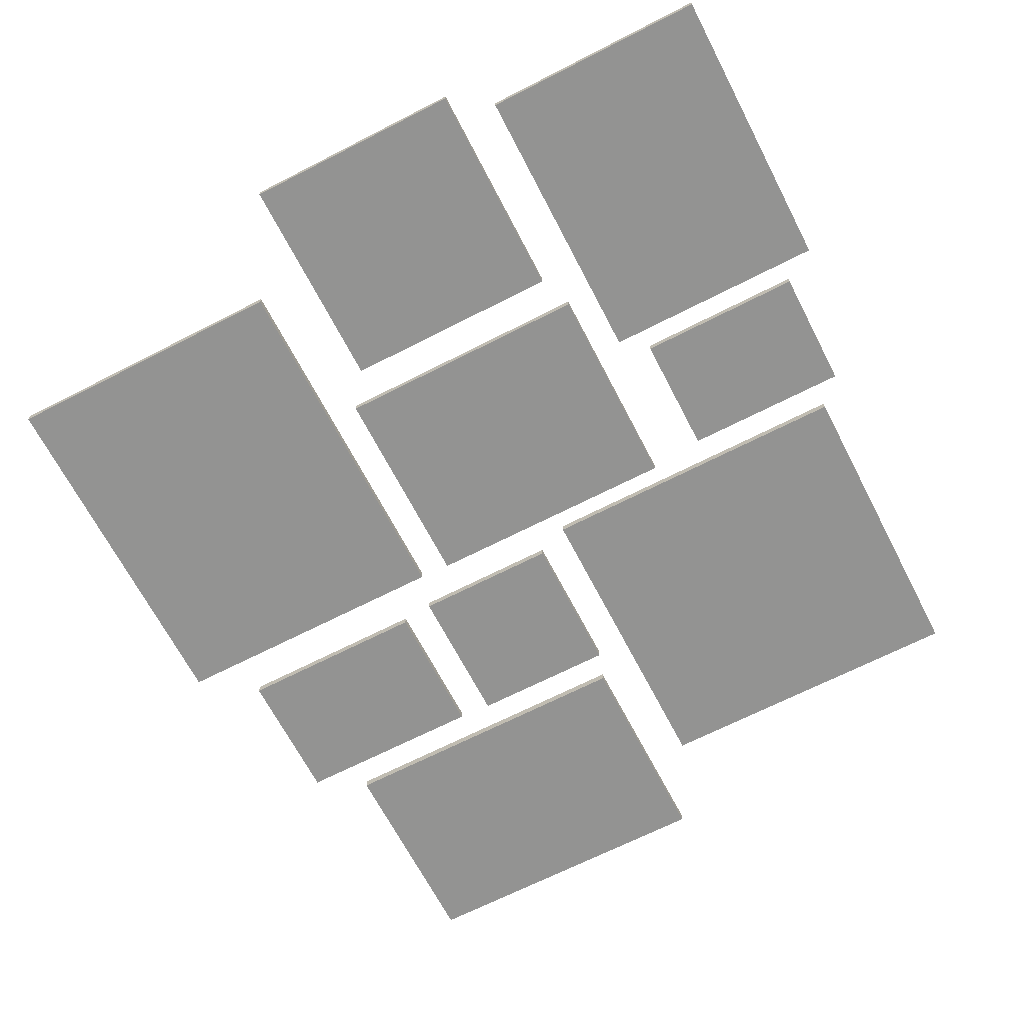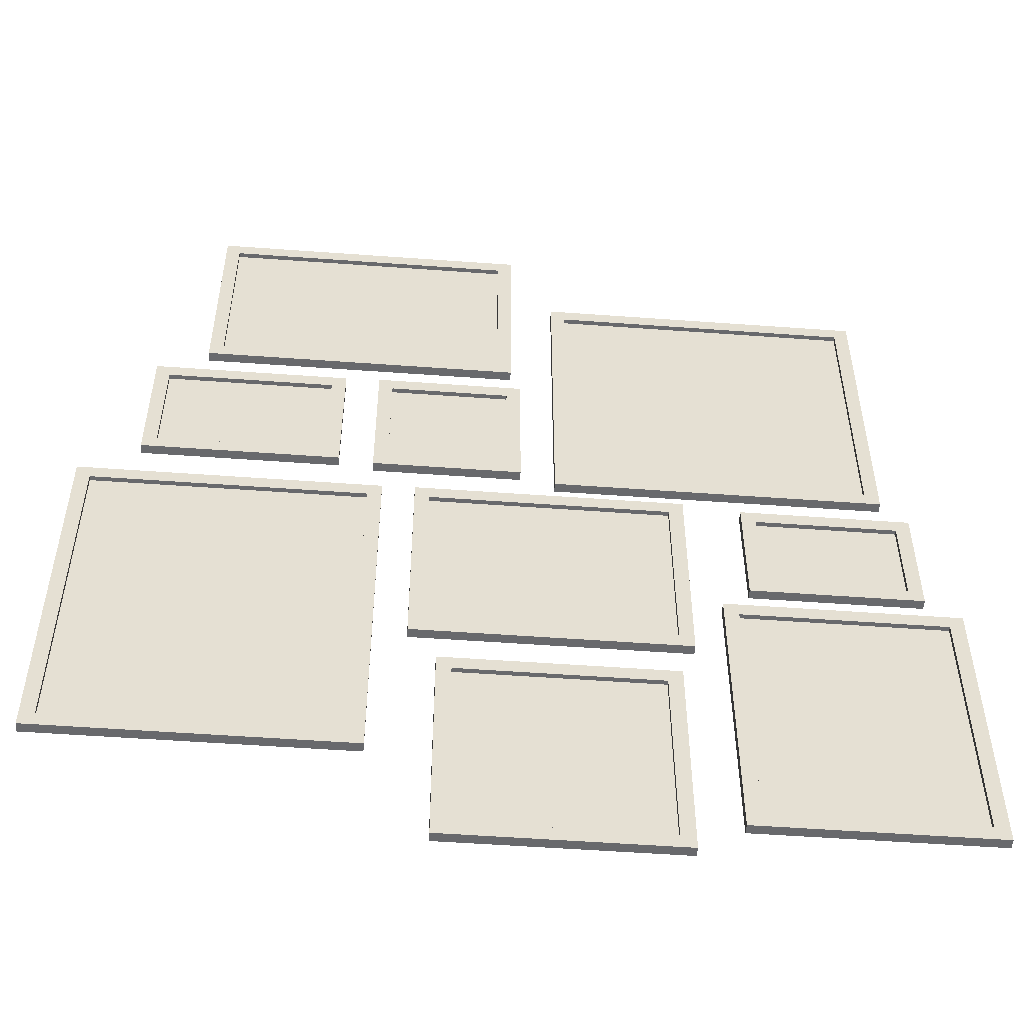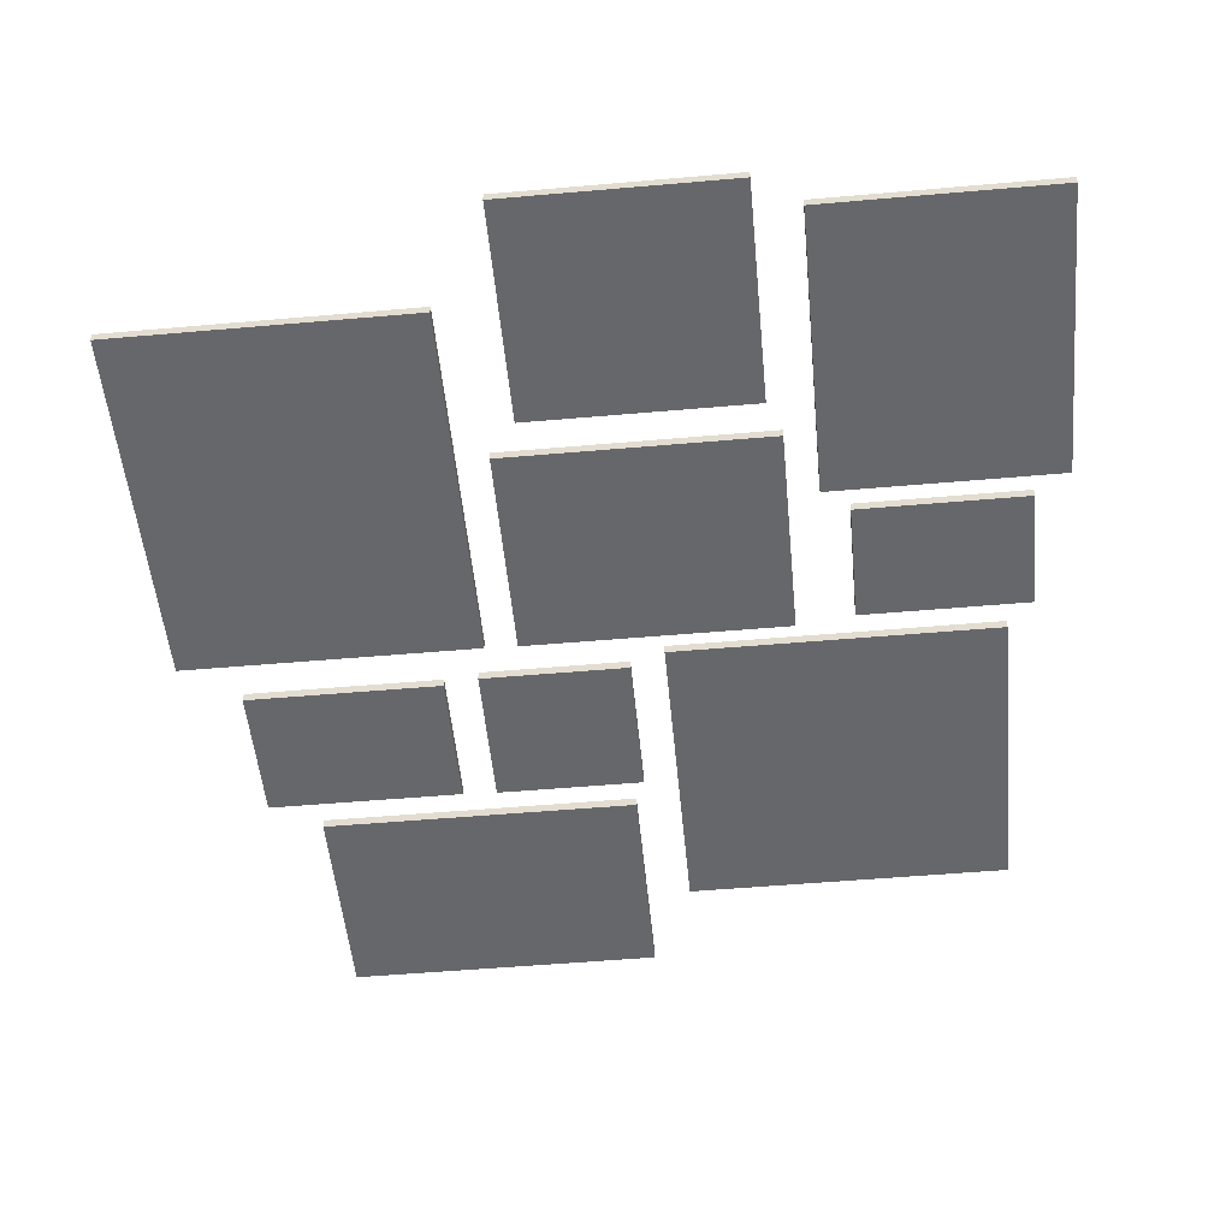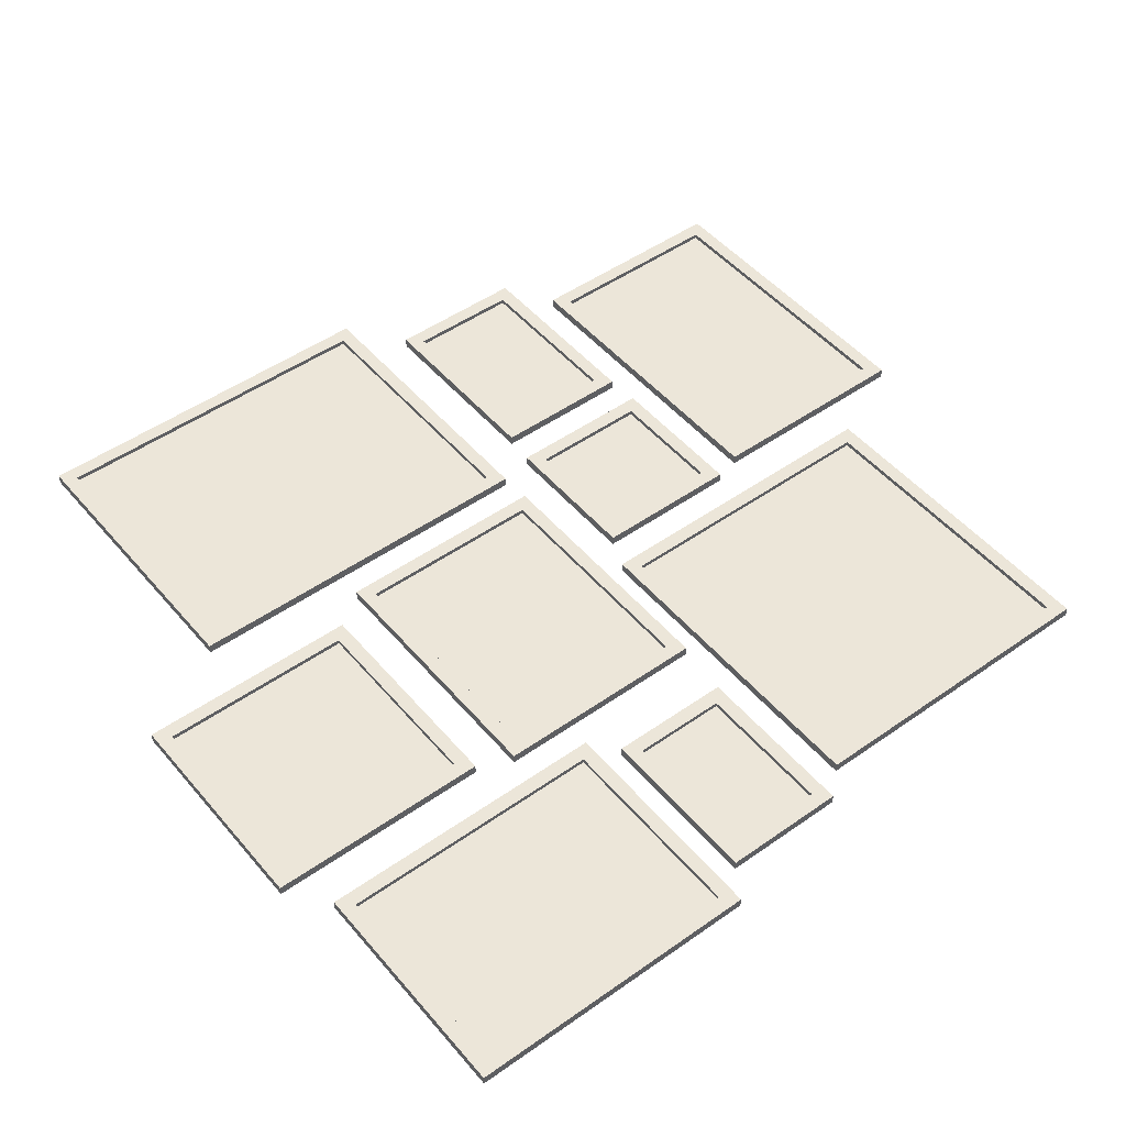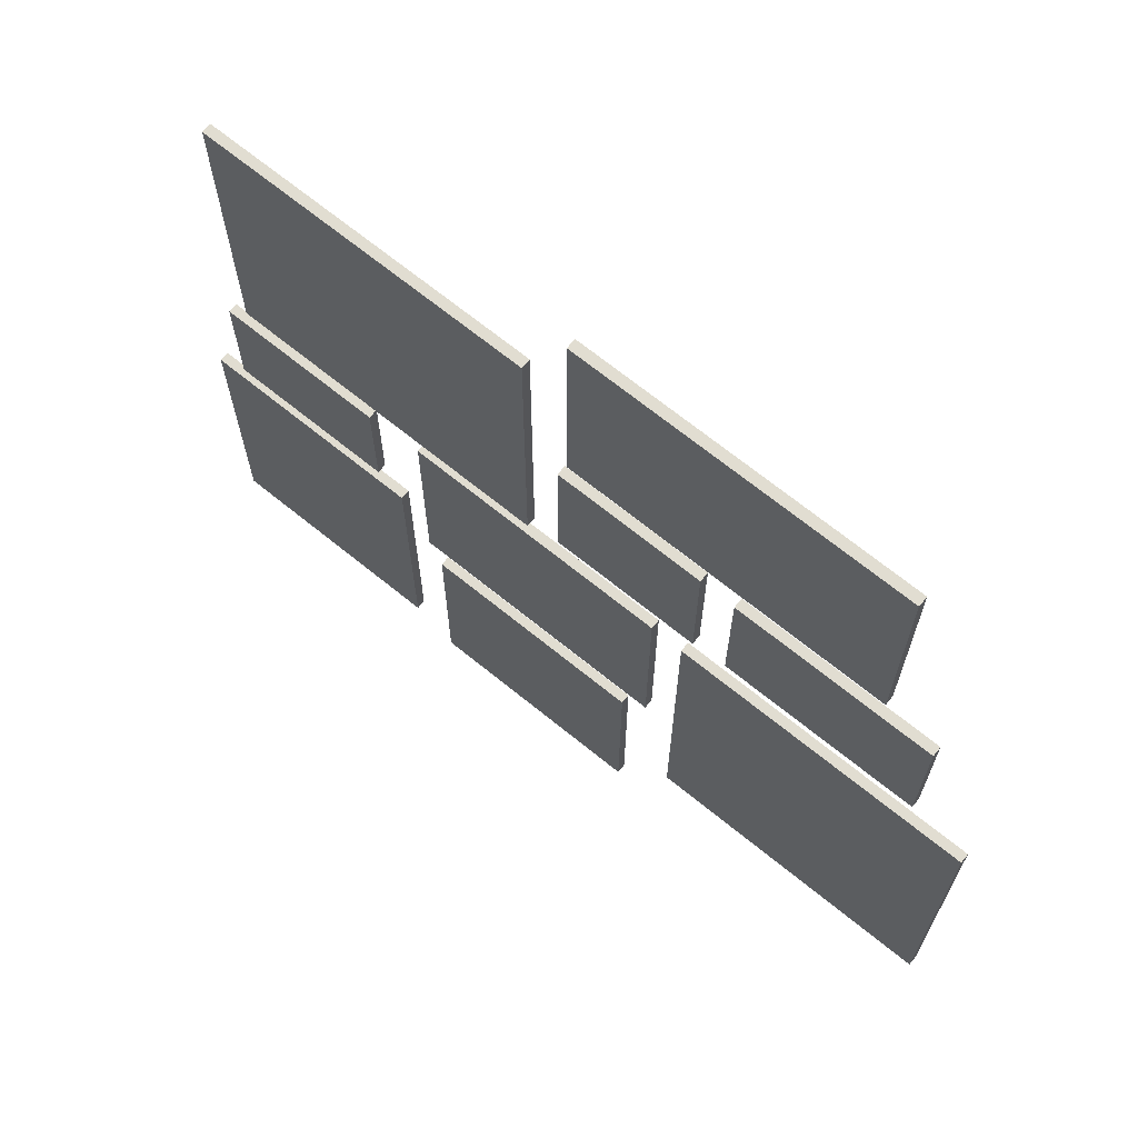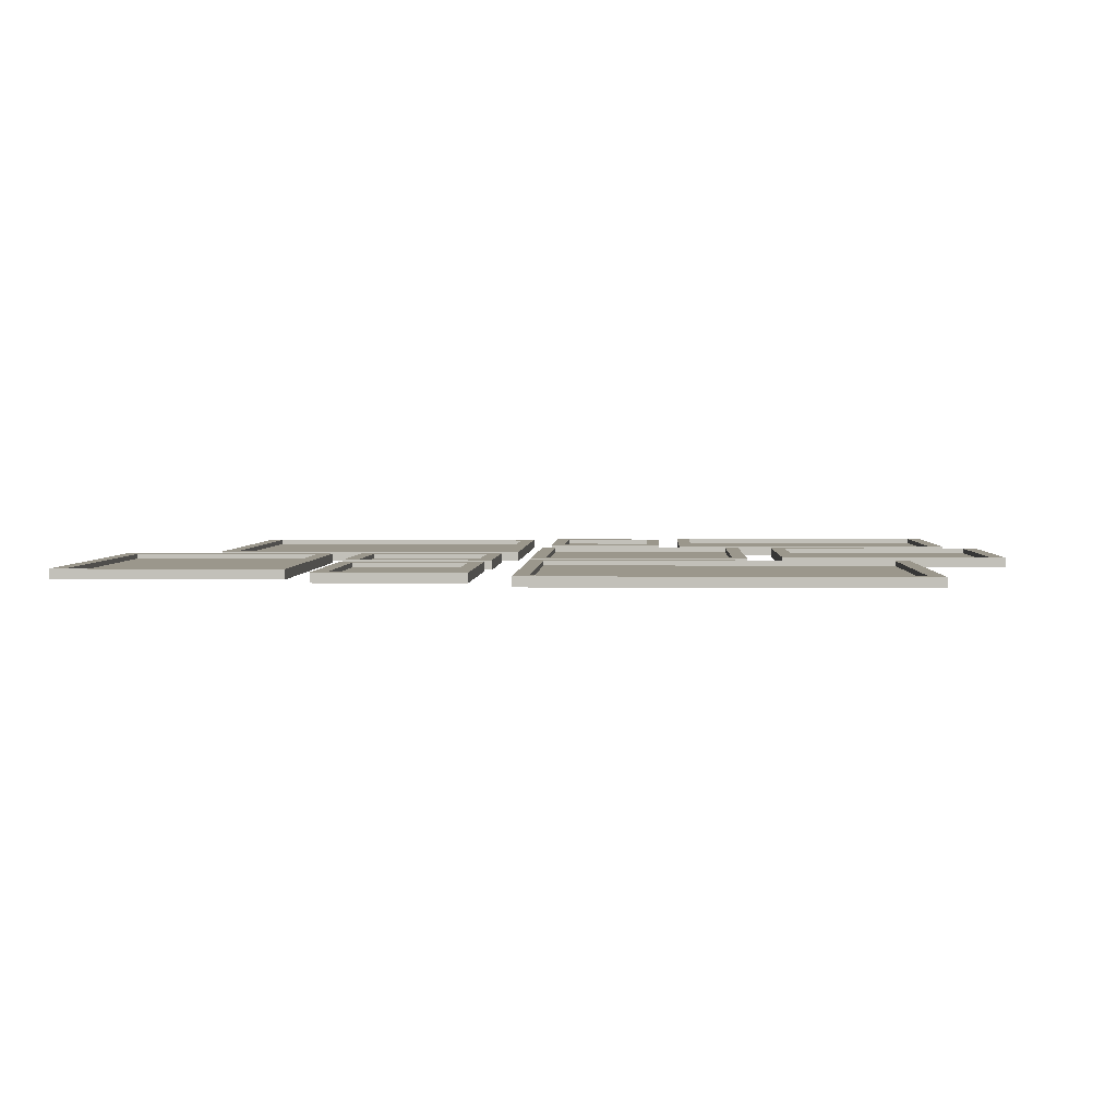
<metadata>
{"format":"obj","ext":"obj","renderer":"f3d","projection":"perspective","resolution":1024,"background":"white","views":[{"elev":-66.6,"azim":27.3,"up":"+Z"},{"elev":-52.8,"azim":-4.5,"up":"+Y"},{"elev":-52.2,"azim":5.4,"up":"+Z"},{"elev":48.7,"azim":51.8,"up":"+Z"},{"elev":68.7,"azim":-140.9,"up":"+Y"},{"elev":2.7,"azim":-87.7,"up":"+Z"}]}
</metadata>
<code>
g Mesh1 Group2 Group1 Model
v 11.94 83.07 -0.9338
v -0.3519 67.73 -0.9338
v -0.3519 83.07 -0.9338
f 1 2 3
v 11.94 67.73 -0.9338
f 2 1 4
v 11.94 67.73 -0.5401
f 1 5 4
v 11.94 83.07 -0.5401
f 5 1 6
v -0.3519 83.07 -0.5401
f 1 7 6
f 7 1 3
f 2 7 3
v -0.3519 67.73 -0.5401
f 7 2 8
f 2 5 8
f 5 2 4
v 0.2387 68.32 -0.5401
f 9 8 5
f 8 9 7
v 0.2387 82.48 -0.5401
f 10 7 9
f 7 10 6
v 11.35 82.48 -0.5401
f 6 10 11
v 0.2387 82.48 -0.737
f 12 11 10
v 11.35 82.48 -0.737
f 11 12 13
v 1.447 81.28 -0.737
f 12 14 13
v 1.447 69.53 -0.737
f 14 12 15
v 0.2387 68.32 -0.737
f 16 15 12
v 11.35 68.32 -0.737
f 15 16 17
f 9 17 16
v 11.35 68.32 -0.5401
f 17 9 18
f 9 5 18
f 18 5 11
f 6 11 5
f 11 17 18
f 17 11 13
v 10.14 81.28 -0.737
f 13 19 17
f 13 14 19
v 10.14 69.53 -0.737
f 14 20 19
f 20 14 15
f 15 17 20
f 20 17 19
f 12 9 16
f 9 12 10
g Mesh2 Group3 Group1 Model
v 34.81 76.84 -0.9338
v 25.41 64.7 -0.9338
v 25.41 76.84 -0.9338
f 21 22 23
v 34.81 64.7 -0.9338
f 22 21 24
v 34.81 64.7 -0.5401
f 21 25 24
v 34.81 76.84 -0.5401
f 25 21 26
v 25.41 76.84 -0.5401
f 21 27 26
f 27 21 23
f 22 27 23
v 25.41 64.7 -0.5401
f 27 22 28
f 22 25 28
f 25 22 24
v 26 65.29 -0.5401
f 29 28 25
f 28 29 27
v 26 76.25 -0.5401
f 30 27 29
f 27 30 26
v 34.22 76.25 -0.5401
f 26 30 31
v 26 76.25 -0.737
f 32 31 30
v 34.22 76.25 -0.737
f 31 32 33
v 34.22 65.29 -0.737
f 32 34 33
v 26 65.29 -0.737
f 34 32 35
f 32 29 35
f 29 32 30
f 29 34 35
v 34.22 65.29 -0.5401
f 34 29 36
f 29 25 36
f 36 25 31
f 26 31 25
f 31 34 36
f 34 31 33
g Mesh3 Group4 Group1 Model
v 24.18 83.11 -0.9338
v 13.27 74.18 -0.9338
v 13.27 83.11 -0.9338
f 37 38 39
v 24.18 74.18 -0.9338
f 38 37 40
v 24.18 74.18 -0.5401
f 37 41 40
v 24.18 83.11 -0.5401
f 41 37 42
v 13.27 83.11 -0.5401
f 37 43 42
f 43 37 39
f 38 43 39
v 13.27 74.18 -0.5401
f 43 38 44
f 38 41 44
f 41 38 40
v 13.86 74.77 -0.5401
f 45 44 41
f 44 45 43
v 13.86 82.52 -0.5401
f 46 43 45
f 43 46 42
v 23.59 82.52 -0.5401
f 42 46 47
v 13.86 82.52 -0.737
f 48 47 46
v 23.59 82.52 -0.737
f 47 48 49
v 23.59 74.77 -0.737
f 48 50 49
v 13.86 74.77 -0.737
f 50 48 51
f 48 45 51
f 45 48 46
f 45 50 51
v 23.59 74.77 -0.5401
f 50 45 52
f 45 41 52
f 52 41 47
f 42 47 41
f 47 50 52
f 50 47 49
g Mesh4 Group5 Group1 Model
v 33.44 82.81 -0.9338
v 26.53 77.76 -0.9338
v 26.53 82.81 -0.9338
f 53 54 55
v 33.44 77.76 -0.9338
f 54 53 56
v 33.44 77.76 -0.5401
f 53 57 56
v 33.44 82.81 -0.5401
f 57 53 58
v 26.53 82.81 -0.5401
f 53 59 58
f 59 53 55
f 54 59 55
v 26.53 77.76 -0.5401
f 59 54 60
f 54 57 60
f 57 54 56
v 27.12 78.35 -0.5401
f 61 60 57
f 60 61 59
v 27.12 82.22 -0.5401
f 62 59 61
f 59 62 58
v 32.84 82.22 -0.5401
f 58 62 63
v 27.12 82.22 -0.737
f 64 63 62
v 32.84 82.22 -0.737
f 63 64 65
v 32.84 78.35 -0.737
f 64 66 65
v 27.12 78.35 -0.737
f 66 64 67
f 64 61 67
f 61 64 62
f 61 66 67
v 32.84 78.35 -0.5401
f 66 61 68
f 61 57 68
f 68 57 63
f 58 63 57
f 63 66 68
f 66 63 65
g Mesh5 Group6 Group1 Model
v 23.62 72.69 -0.9338
v 14.38 63.44 -0.9338
v 14.38 72.69 -0.9338
f 69 70 71
v 23.62 63.44 -0.9338
f 70 69 72
v 23.62 63.44 -0.5401
f 69 73 72
v 23.62 72.69 -0.5401
f 73 69 74
v 14.38 72.69 -0.5401
f 69 75 74
f 75 69 71
f 70 75 71
v 14.38 63.44 -0.5401
f 75 70 76
f 70 73 76
f 73 70 72
v 14.97 64.04 -0.5401
f 77 76 73
f 76 77 75
v 14.97 72.1 -0.5401
f 78 75 77
f 75 78 74
v 23.03 72.1 -0.5401
f 74 78 79
v 14.97 72.1 -0.737
f 80 79 78
v 23.03 72.1 -0.737
f 79 80 81
v 23.03 64.04 -0.737
f 80 82 81
v 14.97 64.04 -0.737
f 82 80 83
f 80 77 83
f 77 80 78
f 77 82 83
v 23.03 64.04 -0.5401
f 82 77 84
f 77 73 84
f 84 73 79
f 74 79 73
f 79 82 84
f 82 79 81
g Mesh6 Group7 Group1 Model
v 32.41 97.01 -0.9338
v 18.98 83.95 -0.9338
v 18.98 97.01 -0.9338
f 85 86 87
v 32.41 83.95 -0.9338
f 86 85 88
v 32.41 83.95 -0.5401
f 85 89 88
v 32.41 97.01 -0.5401
f 89 85 90
v 18.98 97.01 -0.5401
f 85 91 90
f 91 85 87
f 86 91 87
v 18.98 83.95 -0.5401
f 91 86 92
f 86 89 92
f 89 86 88
v 19.57 84.54 -0.5401
f 93 92 89
f 92 93 91
v 19.57 96.41 -0.5401
f 94 91 93
f 91 94 90
v 31.82 96.41 -0.5401
f 90 94 95
v 19.57 96.41 -0.737
f 96 95 94
v 31.82 96.41 -0.737
f 95 96 97
v 31.82 84.54 -0.737
f 96 98 97
v 19.57 84.54 -0.737
f 98 96 99
f 96 93 99
f 93 96 94
f 93 98 99
v 31.82 84.54 -0.5401
f 98 93 100
f 93 89 100
f 100 89 95
f 90 95 89
f 95 98 100
f 98 95 97
g Mesh7 Group8 Group1 Model
v 10.09 90.61 -0.9338
v 2.001 84.82 -0.9338
v 2.001 90.61 -0.9338
f 101 102 103
v 10.09 84.82 -0.9338
f 102 101 104
v 10.09 84.82 -0.5401
f 101 105 104
v 10.09 90.61 -0.5401
f 105 101 106
v 2.001 90.61 -0.5401
f 101 107 106
f 107 101 103
f 102 107 103
v 2.001 84.82 -0.5401
f 107 102 108
f 102 105 108
f 105 102 104
v 2.592 85.41 -0.5401
f 109 108 105
f 108 109 107
v 2.592 90.02 -0.5401
f 110 107 109
f 107 110 106
v 9.497 90.02 -0.5401
f 106 110 111
v 2.592 90.02 -0.737
f 112 111 110
v 9.497 90.02 -0.737
f 111 112 113
v 9.497 85.41 -0.737
f 112 114 113
v 2.592 85.41 -0.737
f 114 112 115
f 112 109 115
f 109 112 110
f 109 114 115
v 9.497 85.41 -0.5401
f 114 109 116
f 109 105 116
f 116 105 111
f 106 111 105
f 111 114 116
f 114 111 113
g Mesh8 Group9 Group1 Model
v 17.15 100.8 -0.9338
v 4.08 91.87 -0.9338
v 4.08 100.8 -0.9338
f 117 118 119
v 17.15 91.87 -0.9338
f 118 117 120
v 17.15 91.87 -0.5401
f 117 121 120
v 17.15 100.8 -0.5401
f 121 117 122
v 4.08 100.8 -0.5401
f 117 123 122
f 123 117 119
f 118 123 119
v 4.08 91.87 -0.5401
f 123 118 124
f 118 121 124
f 121 118 120
v 4.67 92.46 -0.5401
f 125 124 121
f 124 125 123
v 4.67 100.2 -0.5401
f 126 123 125
f 123 126 122
v 16.56 100.2 -0.5401
f 122 126 127
v 4.67 100.2 -0.737
f 128 127 126
v 16.56 100.2 -0.737
f 127 128 129
v 16.56 92.46 -0.737
f 128 130 129
v 4.67 92.46 -0.737
f 130 128 131
f 128 125 131
f 125 128 126
f 125 130 131
v 16.56 92.46 -0.5401
f 130 125 132
f 125 121 132
f 132 121 127
f 122 127 121
f 127 130 132
f 130 127 129
g Mesh9 Group10 Group1 Model
v 17.57 90.66 -0.9338
v 11.5 84.6 -0.9338
v 11.5 90.66 -0.9338
f 133 134 135
v 17.57 84.6 -0.9338
f 134 133 136
v 17.57 84.6 -0.5401
f 133 137 136
v 17.57 90.66 -0.5401
f 137 133 138
v 11.5 90.66 -0.5401
f 133 139 138
f 139 133 135
f 134 139 135
v 11.5 84.6 -0.5401
f 139 134 140
f 134 137 140
f 137 134 136
v 12.09 85.19 -0.5401
f 141 140 137
f 140 141 139
v 12.09 90.07 -0.5401
f 142 139 141
f 139 142 138
v 16.98 90.07 -0.5401
f 138 142 143
v 12.09 90.07 -0.737
f 144 143 142
v 16.98 90.07 -0.737
f 143 144 145
v 16.98 85.19 -0.737
f 144 146 145
v 12.09 85.19 -0.737
f 146 144 147
f 144 141 147
f 141 144 142
f 141 146 147
v 16.98 85.19 -0.5401
f 146 141 148
f 141 137 148
f 148 137 143
f 138 143 137
f 143 146 148
f 146 143 145
g Mesh10 Group1 Model
v 27.12 78.35 -0.737
v 32.84 78.35 -0.737
v 27.12 82.22 -0.737
f 149 150 151
v 32.84 82.22 -0.737
f 152 151 150
g Mesh11 Group1 Model
v 20.81 85.44 -0.737
v 30.6 85.44 -0.737
v 20.81 95.29 -0.737
f 153 154 155
v 30.6 95.29 -0.737
f 156 155 154
g Mesh12 Group1 Model
v 12.74 85.08 -0.737
v 16.31 85.08 -0.737
v 12.74 89.53 -0.737
f 157 158 159
v 16.31 89.53 -0.737
f 160 159 158
g Mesh13 Group1 Model
v 14.97 64.04 -0.737
v 23.03 64.04 -0.737
v 14.97 72.1 -0.737
f 161 162 163
v 23.03 72.1 -0.737
f 164 163 162
g Mesh14 Group1 Model
v 26.9 66.1 -0.737
v 33.27 66.1 -0.737
v 26.9 75.2 -0.737
f 165 166 167
v 33.27 75.2 -0.737
f 168 167 166
g Mesh15 Group1 Model
v 23.59 74.77 -0.737
v 23.59 82.52 -0.737
v 13.86 74.77 -0.737
f 169 170 171
v 13.86 82.52 -0.737
f 172 171 170
g Mesh16 Group1 Model
v 16.56 92.46 -0.737
v 16.56 100.2 -0.737
v 4.67 92.46 -0.737
f 173 174 175
v 4.67 100.2 -0.737
f 176 175 174
g Mesh17 Group1 Model
v 2.556 85.4 -0.737
v 9.497 85.4 -0.737
v 2.556 90.02 -0.737
f 177 178 179
v 9.497 90.02 -0.737
f 180 179 178
g Mesh18 Group1 Model
v 2.256 70.18 -0.737
v 9.324 70.18 -0.737
v 2.256 80.51 -0.737
f 181 182 183
v 9.324 80.51 -0.737
f 184 183 182

</code>
